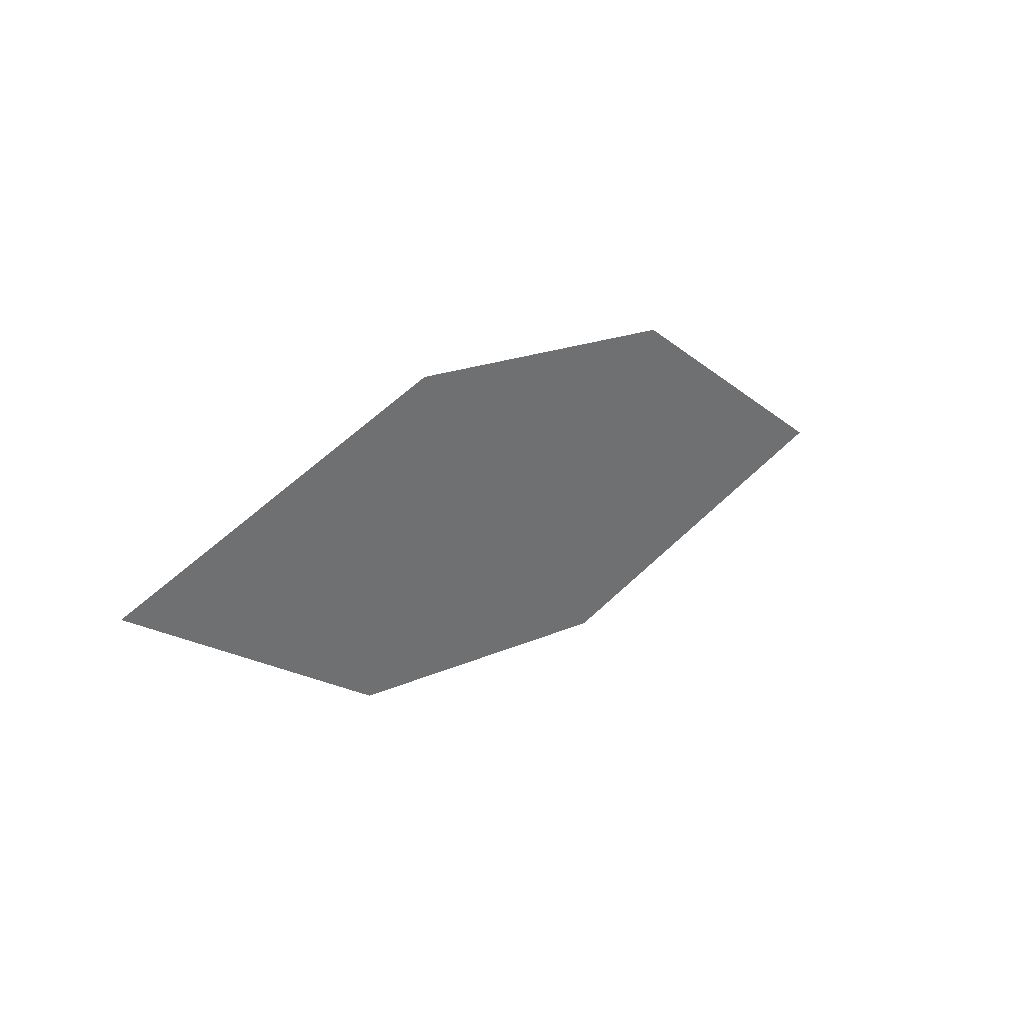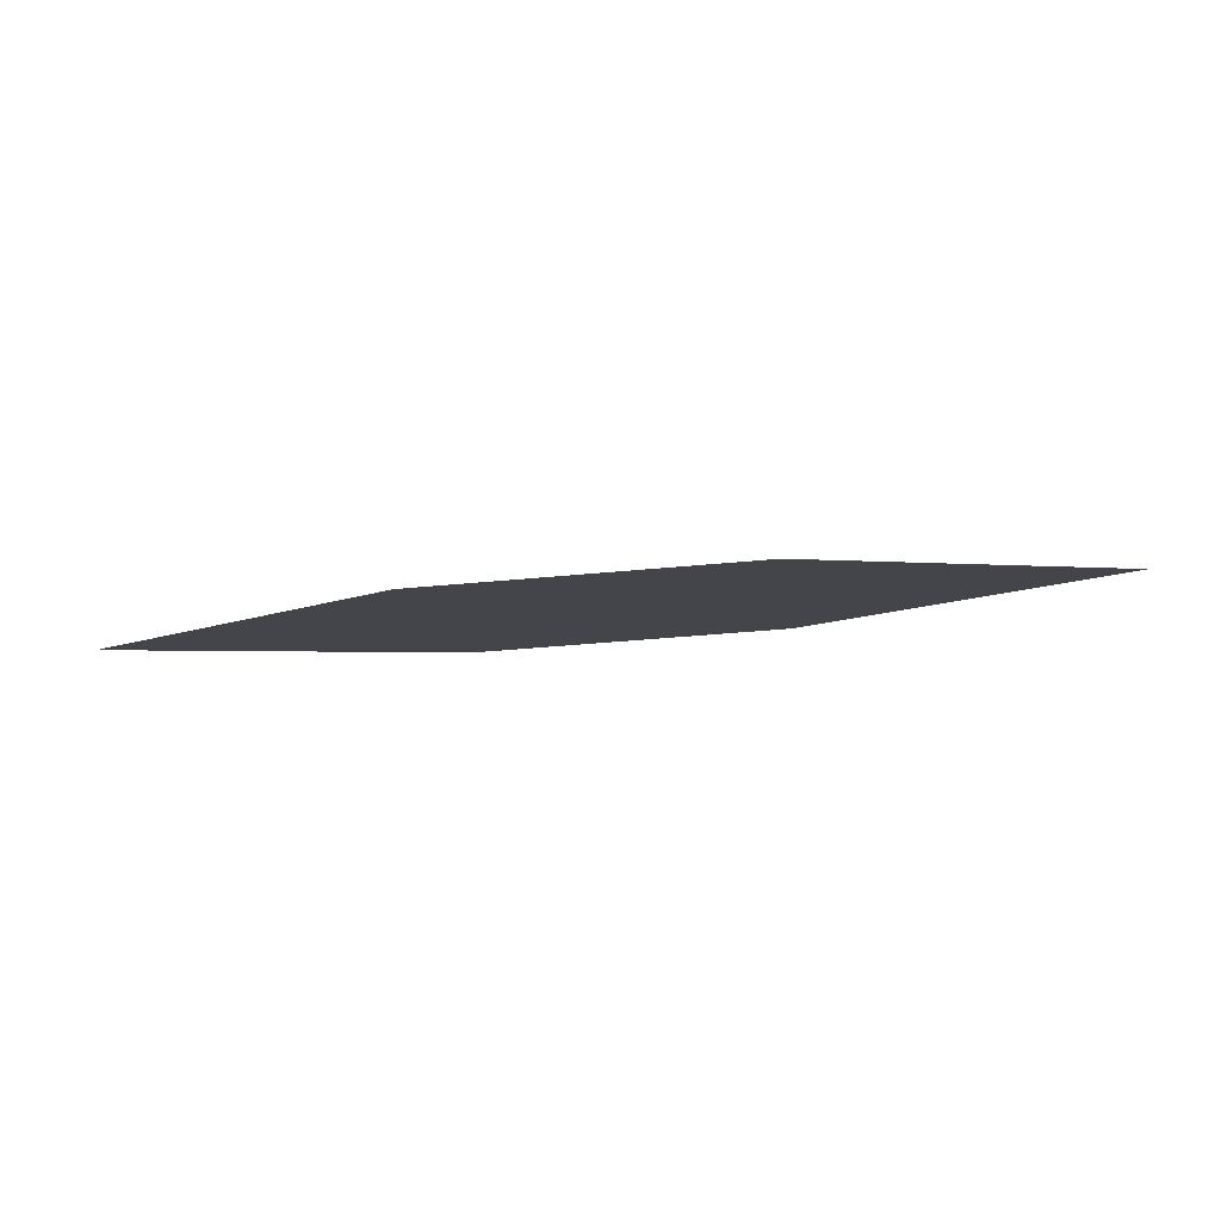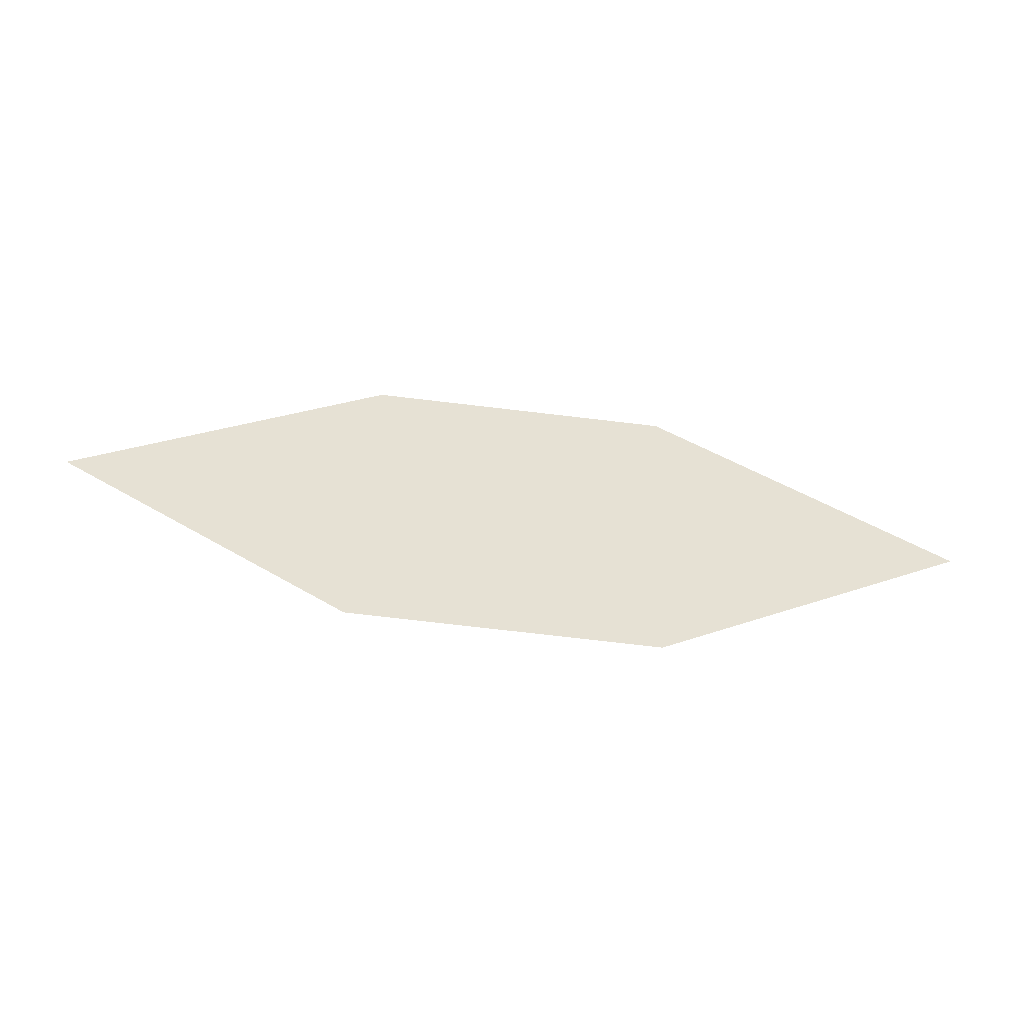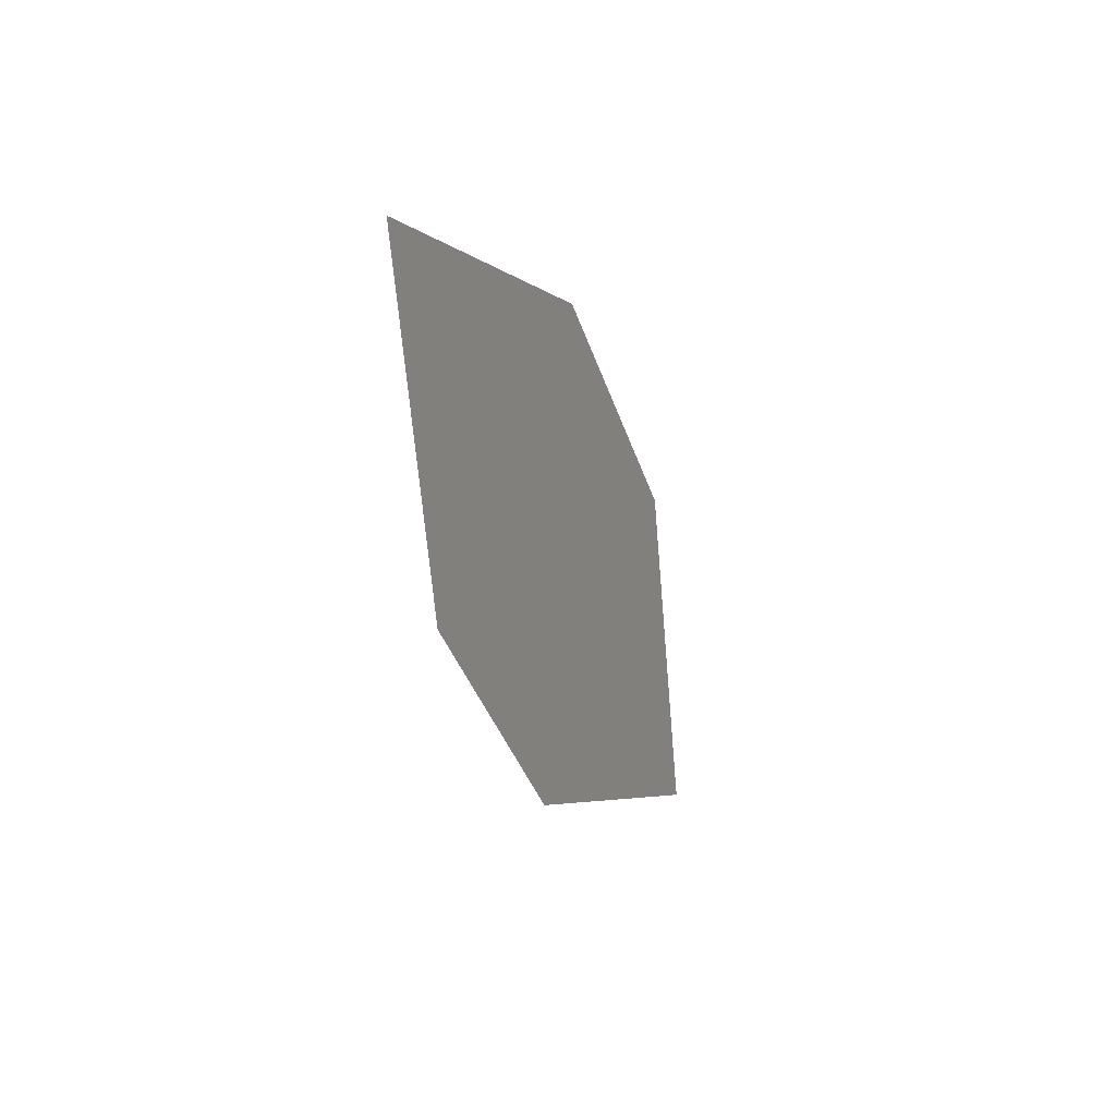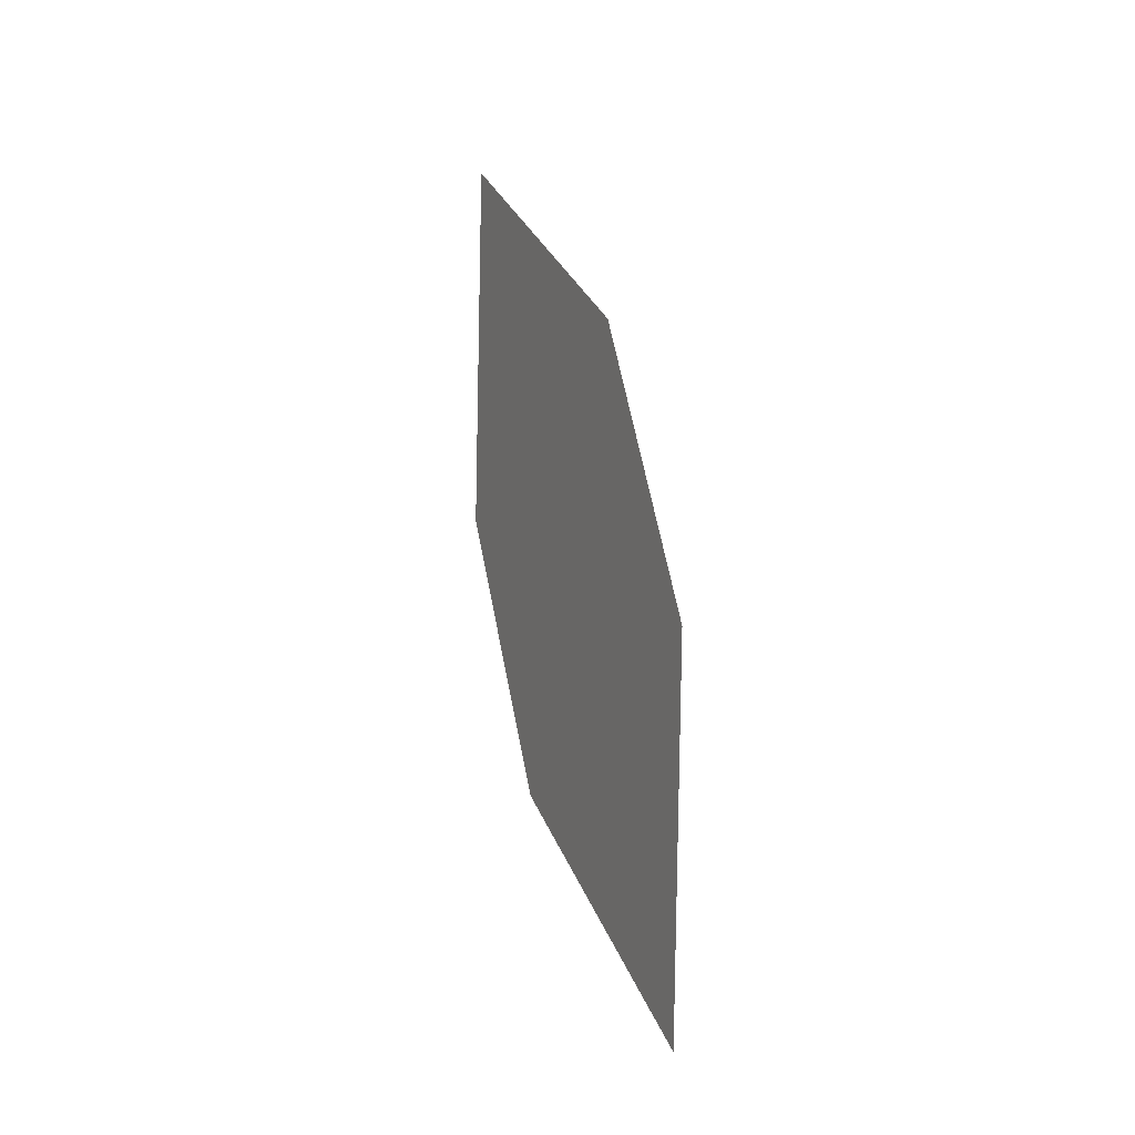
<metadata>
{"format":"obj","ext":"obj","renderer":"f3d","projection":"perspective","resolution":1024,"background":"white","views":[{"elev":11.2,"azim":-48.7,"up":"+Y"},{"elev":-79.0,"azim":178.3,"up":"+Y"},{"elev":-31.4,"azim":168.0,"up":"+Y"},{"elev":-41.8,"azim":-80.2,"up":"+Y"},{"elev":59.4,"azim":-108.2,"up":"+Y"}]}
</metadata>
<code>
o leaves.031
v -0.05372 -0.1908 0.6796
v -0.09902 -0.1702 0.683
v -0.09308 -0.2182 0.6657
v -0.1807 -0.2009 0.6639
v -0.1413 -0.1736 0.6778
v -0.1354 -0.2215 0.6605
f 1 2 5 4
f 1 4 6 3

</code>
